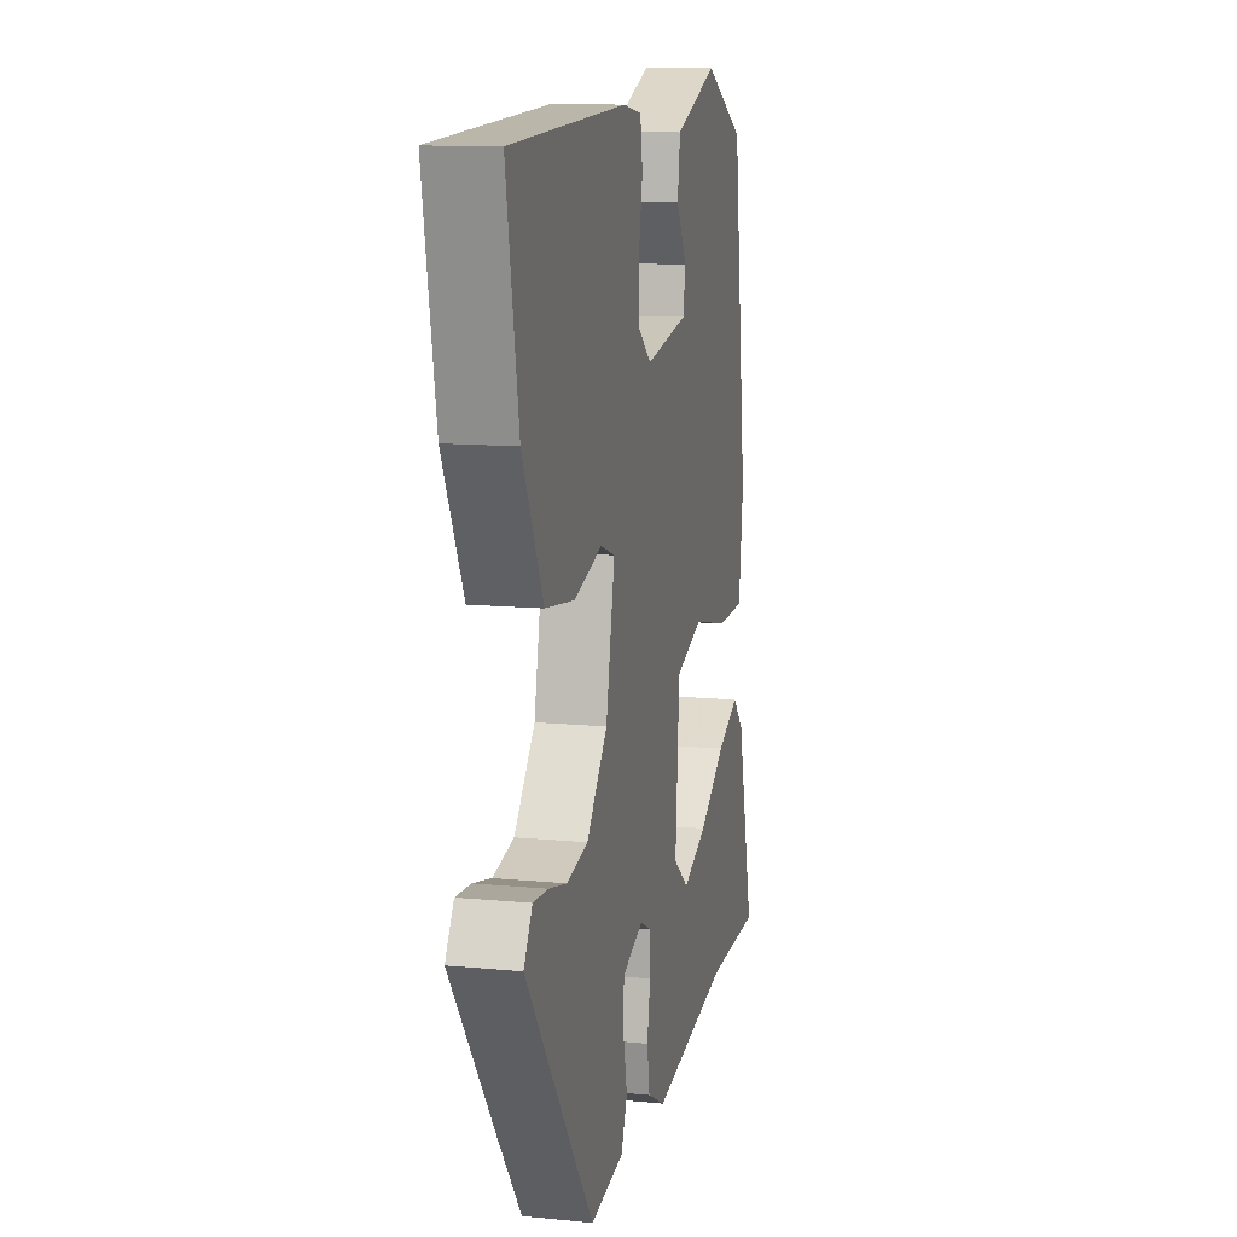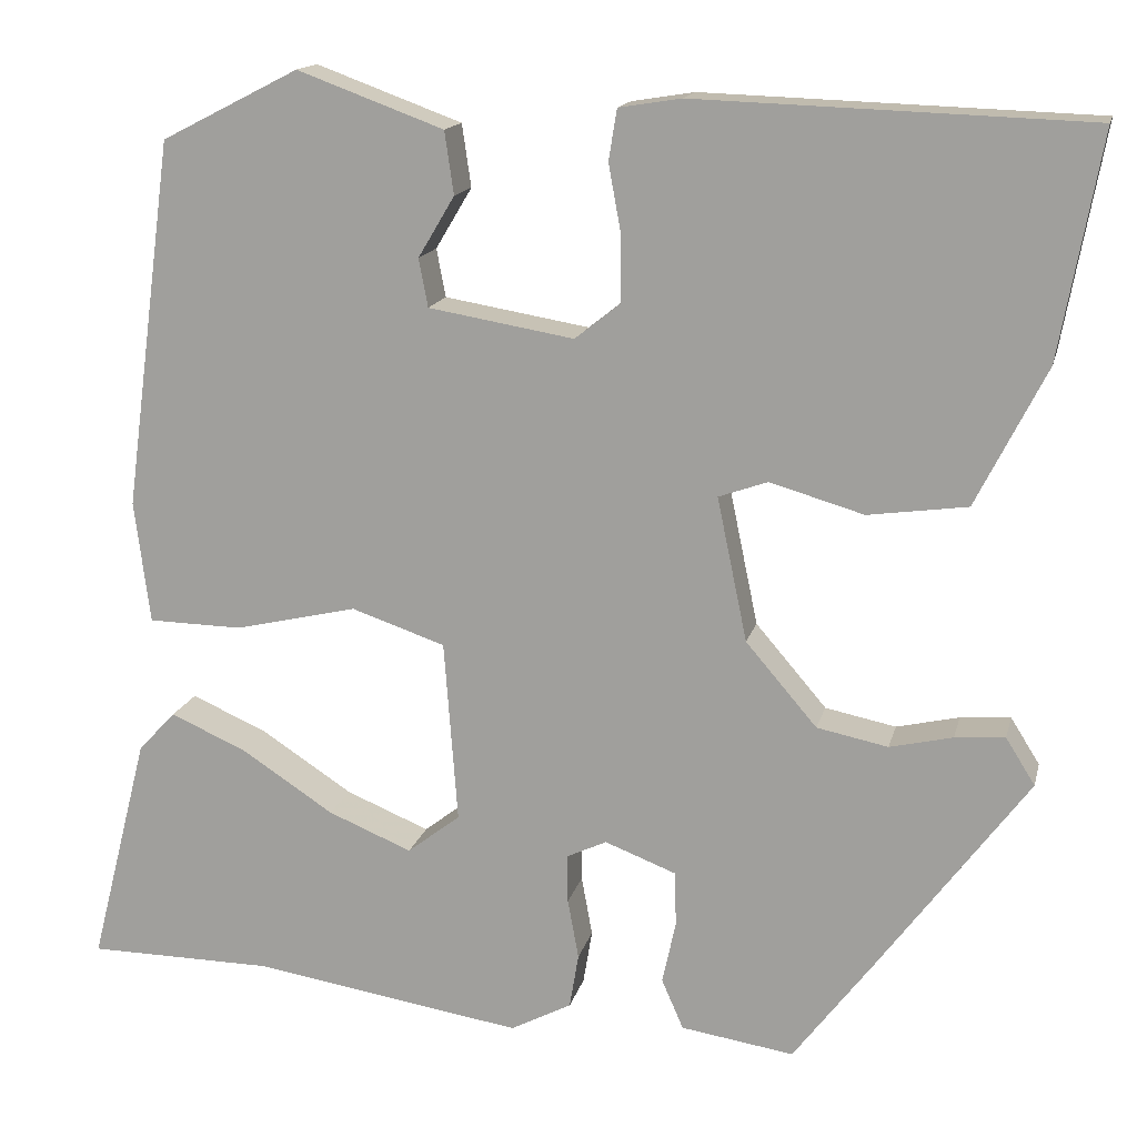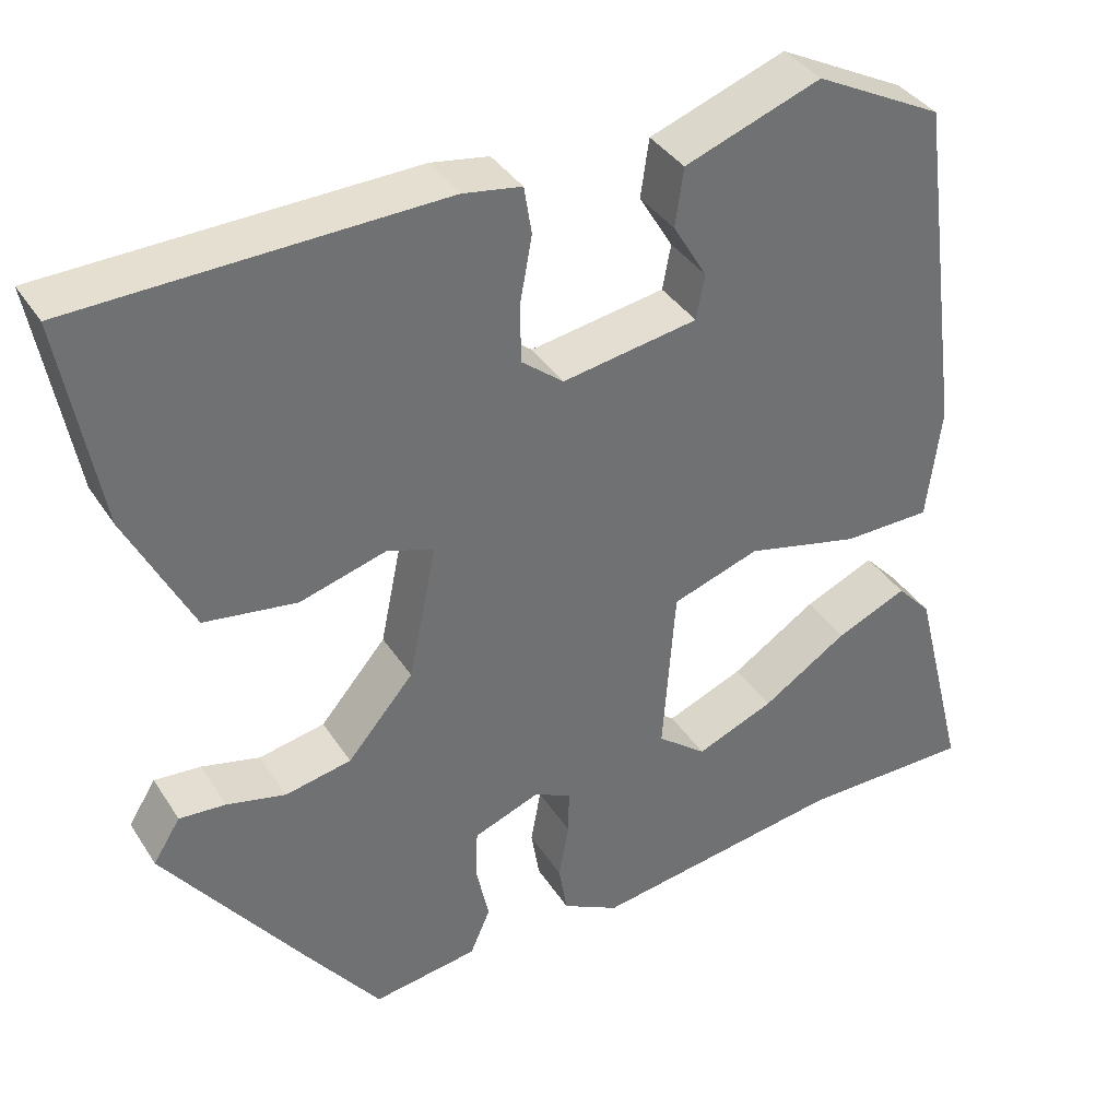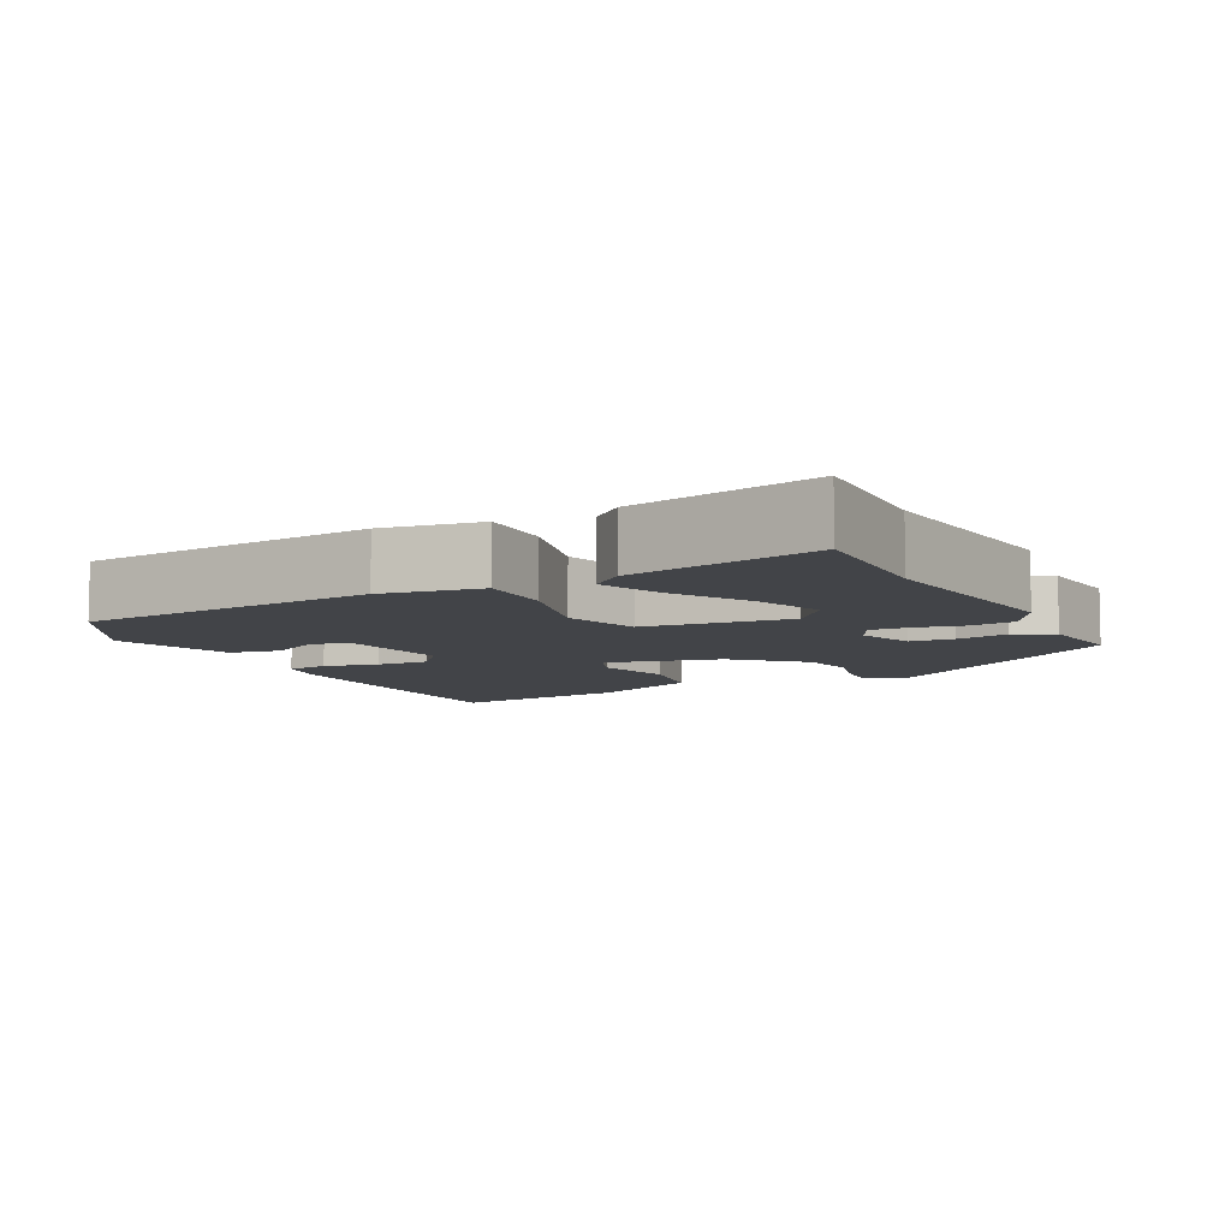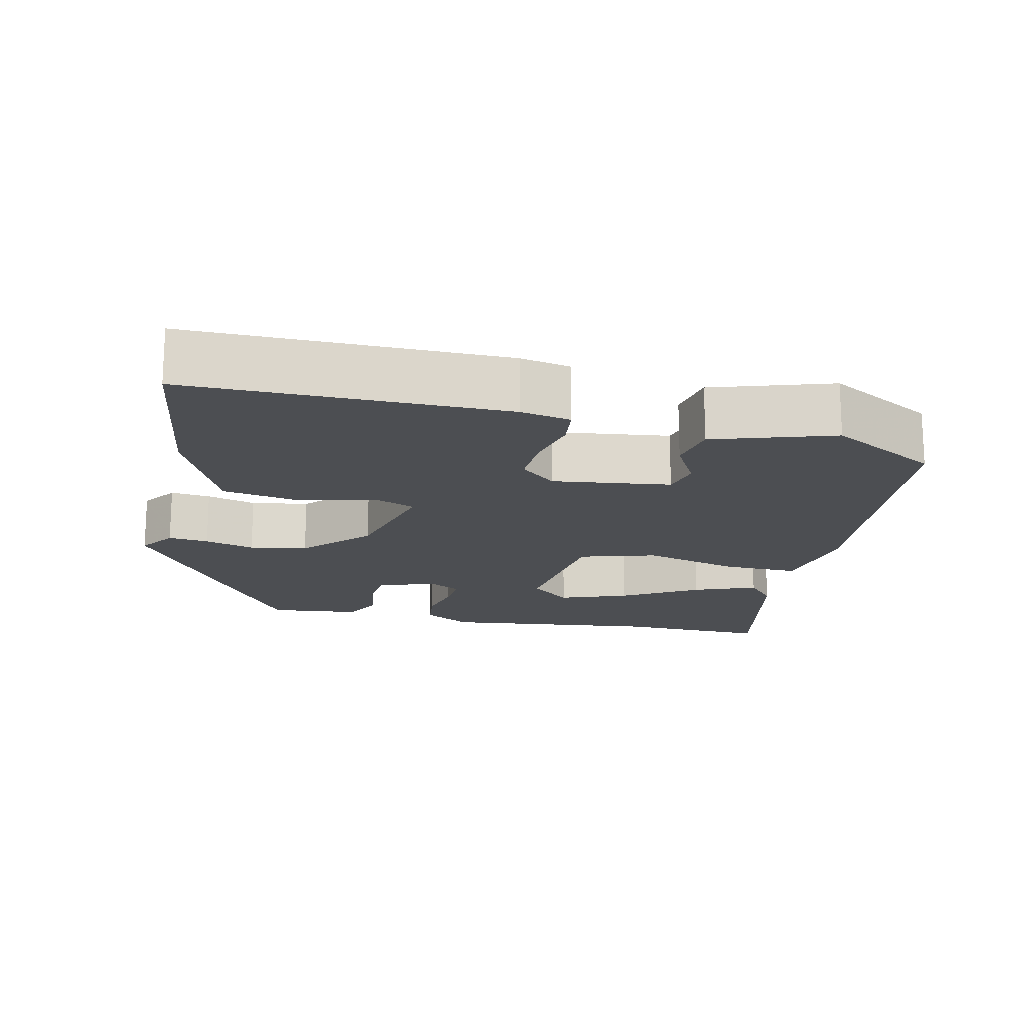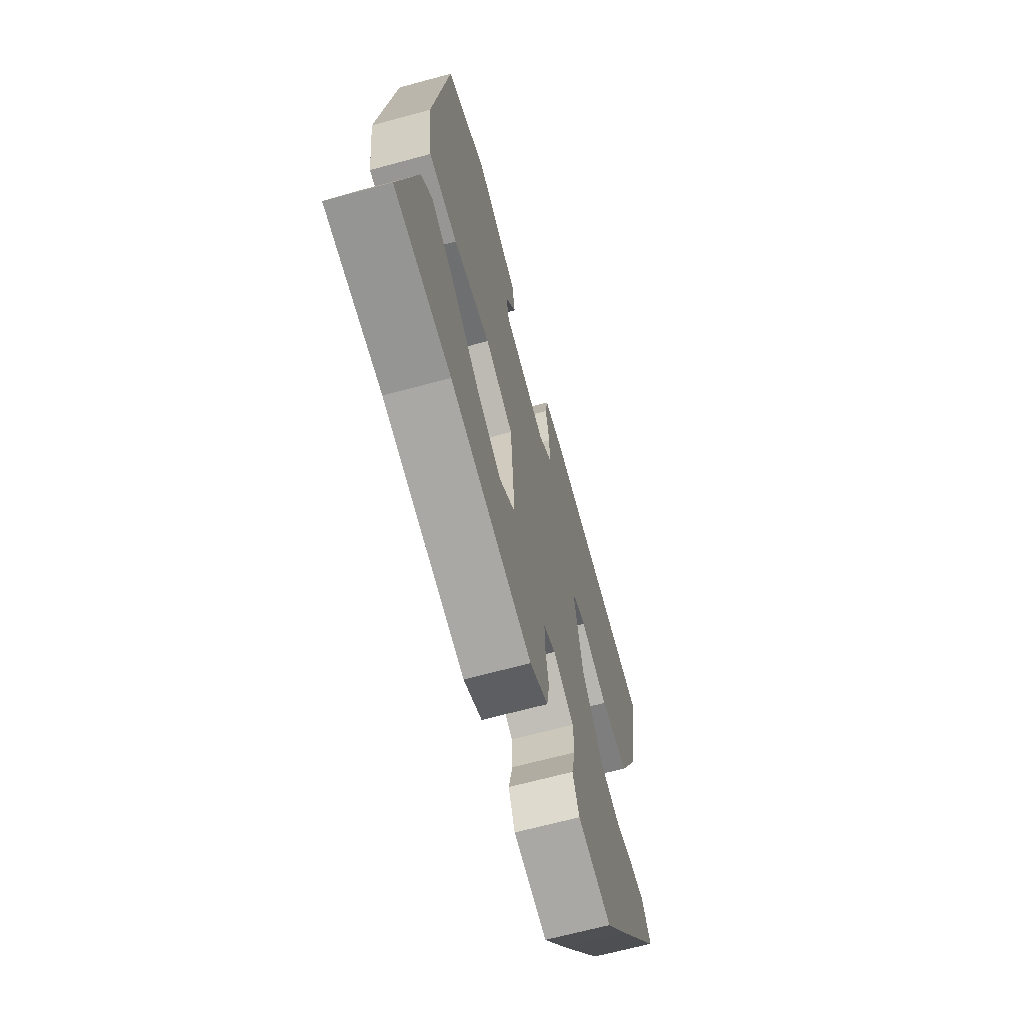
<metadata>
{"format":"obj","ext":"obj","renderer":"f3d","projection":"perspective","resolution":1024,"background":"white","views":[{"elev":12.2,"azim":-77.1,"up":"+Z"},{"elev":15.2,"azim":-166.9,"up":"+Z"},{"elev":37.2,"azim":-28.9,"up":"+Z"},{"elev":-7.8,"azim":115.1,"up":"+Y"},{"elev":-17.0,"azim":-15.0,"up":"+Y"},{"elev":-66.8,"azim":105.2,"up":"+Z"}]}
</metadata>
<code>
v 0.605 0.07 -0.499
v 0.402 0.07 -0.501
v 0.104 0.07 -0.548
v 0.037 0.07 -0.513
v 0.027 0.07 -0.453
v 0.039 0.07 -0.387
v 0.04 0.07 -0.334
v -0.004 0.07 -0.313
v -0.082 0.07 -0.343
v -0.084 0.07 -0.403
v -0.069 0.07 -0.472
v -0.093 0.07 -0.527
v -0.217 0.07 -0.546
v -0.305 0.07 -0.43
v -0.469 0.07 -0.209
v -0.437 0.07 -0.158
v -0.382 0.07 -0.162
v -0.313 0.07 -0.178
v -0.235 0.07 -0.162
v -0.157 0.07 -0.071
v -0.124 0.07 0.087
v -0.178 0.07 0.106
v -0.281 0.07 0.076
v -0.39 0.07 0.091
v -0.467 0.07 0.243
v -0.512 0.07 0.489
v -0.082 0.07 0.504
v -0.013 0.07 0.493
v -0.004 0.07 0.437
v -0.018 0.07 0.361
v -0.018 0.07 0.29
v 0.032 0.07 0.25
v 0.192 0.07 0.277
v 0.202 0.07 0.33
v 0.162 0.07 0.397
v 0.172 0.07 0.466
v 0.333 0.07 0.525
v 0.484 0.07 0.448
v 0.538 0.07 0.043
v 0.521 0.07 -0.092
v 0.417 0.07 -0.094
v 0.283 0.07 -0.063
v 0.18 0.07 -0.098
v 0.165 0.07 -0.298
v 0.223 0.07 -0.343
v 0.315 0.07 -0.305
v 0.416 0.07 -0.239
v 0.5 0.07 -0.202
v 0.541 0.07 -0.246
v 0.605 0 -0.499
v 0.402 0 -0.501
v 0.104 0 -0.548
v 0.037 0 -0.513
v 0.027 0 -0.453
v 0.039 0 -0.387
v 0.04 0 -0.334
v -0.004 0 -0.313
v -0.082 0 -0.343
v -0.084 0 -0.403
v -0.069 0 -0.472
v -0.093 0 -0.527
v -0.217 0 -0.546
v -0.305 0 -0.43
v -0.469 0 -0.209
v -0.437 0 -0.158
v -0.382 0 -0.162
v -0.313 0 -0.178
v -0.235 0 -0.162
v -0.157 0 -0.071
v -0.124 0 0.087
v -0.178 0 0.106
v -0.281 0 0.076
v -0.39 0 0.091
v -0.467 0 0.243
v -0.512 0 0.489
v -0.082 0 0.504
v -0.013 0 0.493
v -0.004 0 0.437
v -0.018 0 0.361
v -0.018 0 0.29
v 0.032 0 0.25
v 0.192 0 0.277
v 0.202 0 0.33
v 0.162 0 0.397
v 0.172 0 0.466
v 0.333 0 0.525
v 0.484 0 0.448
v 0.538 0 0.043
v 0.521 0 -0.092
v 0.417 0 -0.094
v 0.283 0 -0.063
v 0.18 0 -0.098
v 0.165 0 -0.298
v 0.223 0 -0.343
v 0.315 0 -0.305
v 0.416 0 -0.239
v 0.5 0 -0.202
v 0.541 0 -0.246
f 46 47 48 49
f 45 46 49 1
f 39 40 41 42
f 39 42 43
f 38 39 43
f 37 38 43
f 34 35 36 37
f 33 34 37 43
f 32 33 43 44
f 27 28 29 30
f 27 30 31
f 26 27 31
f 22 23 24 25
f 21 22 25 26
f 15 16 17 18
f 13 14 15 18
f 13 18 19
f 10 11 12 13
f 9 10 13 19
f 8 9 19 20
f 3 4 5 6
f 2 3 6 7
f 45 1 2 7
f 44 45 7 8
f 21 26 31 32
f 21 32 44
f 8 20 21 44
f 98 97 96 95
f 50 98 95 94
f 91 90 89 88
f 92 91 88
f 92 88 87
f 92 87 86
f 86 85 84 83
f 92 86 83 82
f 93 92 82 81
f 79 78 77 76
f 80 79 76
f 80 76 75
f 74 73 72 71
f 75 74 71 70
f 67 66 65 64
f 67 64 63 62
f 68 67 62
f 62 61 60 59
f 68 62 59 58
f 69 68 58 57
f 55 54 53 52
f 56 55 52 51
f 56 51 50 94
f 57 56 94 93
f 81 80 75 70
f 93 81 70
f 93 70 69 57
f 1 50 51 2
f 2 51 52 3
f 3 52 53 4
f 4 53 54 5
f 5 54 55 6
f 6 55 56 7
f 7 56 57 8
f 8 57 58 9
f 9 58 59 10
f 10 59 60 11
f 11 60 61 12
f 12 61 62 13
f 13 62 63 14
f 14 63 64 15
f 15 64 65 16
f 16 65 66 17
f 17 66 67 18
f 18 67 68 19
f 19 68 69 20
f 20 69 70 21
f 21 70 71 22
f 22 71 72 23
f 23 72 73 24
f 24 73 74 25
f 25 74 75 26
f 26 75 76 27
f 27 76 77 28
f 28 77 78 29
f 29 78 79 30
f 30 79 80 31
f 31 80 81 32
f 32 81 82 33
f 33 82 83 34
f 34 83 84 35
f 35 84 85 36
f 36 85 86 37
f 37 86 87 38
f 38 87 88 39
f 39 88 89 40
f 40 89 90 41
f 41 90 91 42
f 42 91 92 43
f 43 92 93 44
f 44 93 94 45
f 45 94 95 46
f 46 95 96 47
f 47 96 97 48
f 48 97 98 49
f 49 98 50 1

</code>
